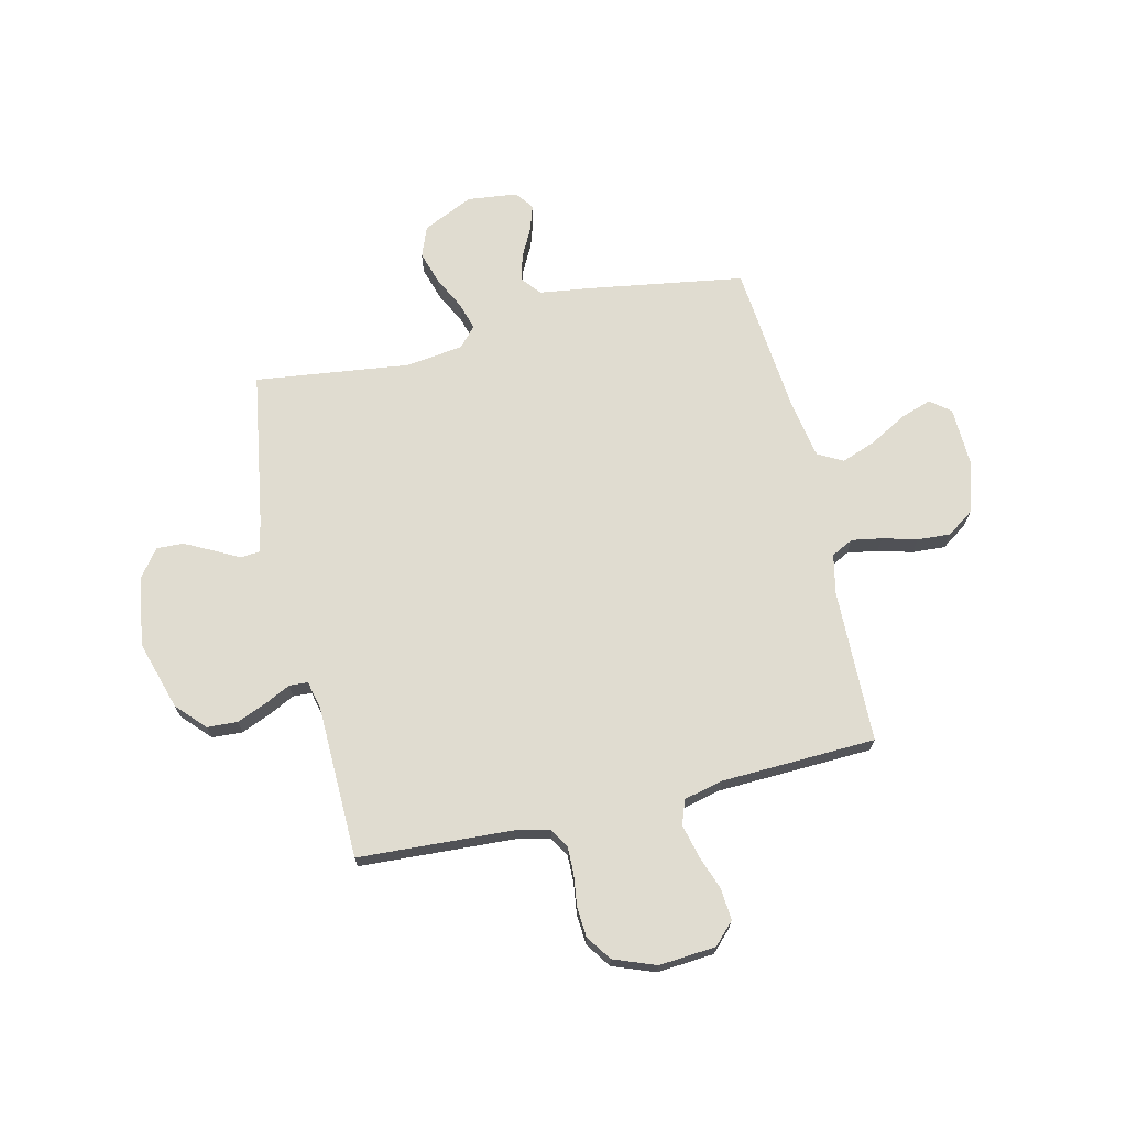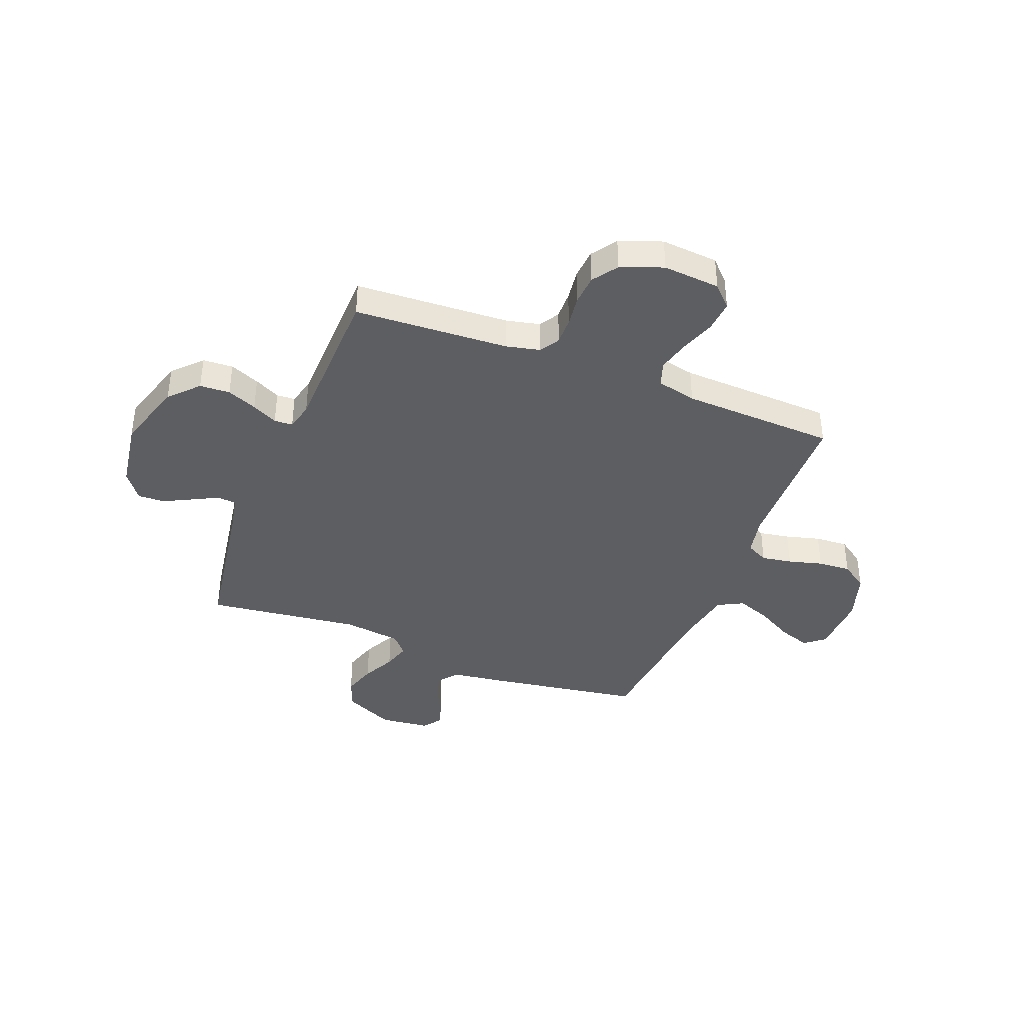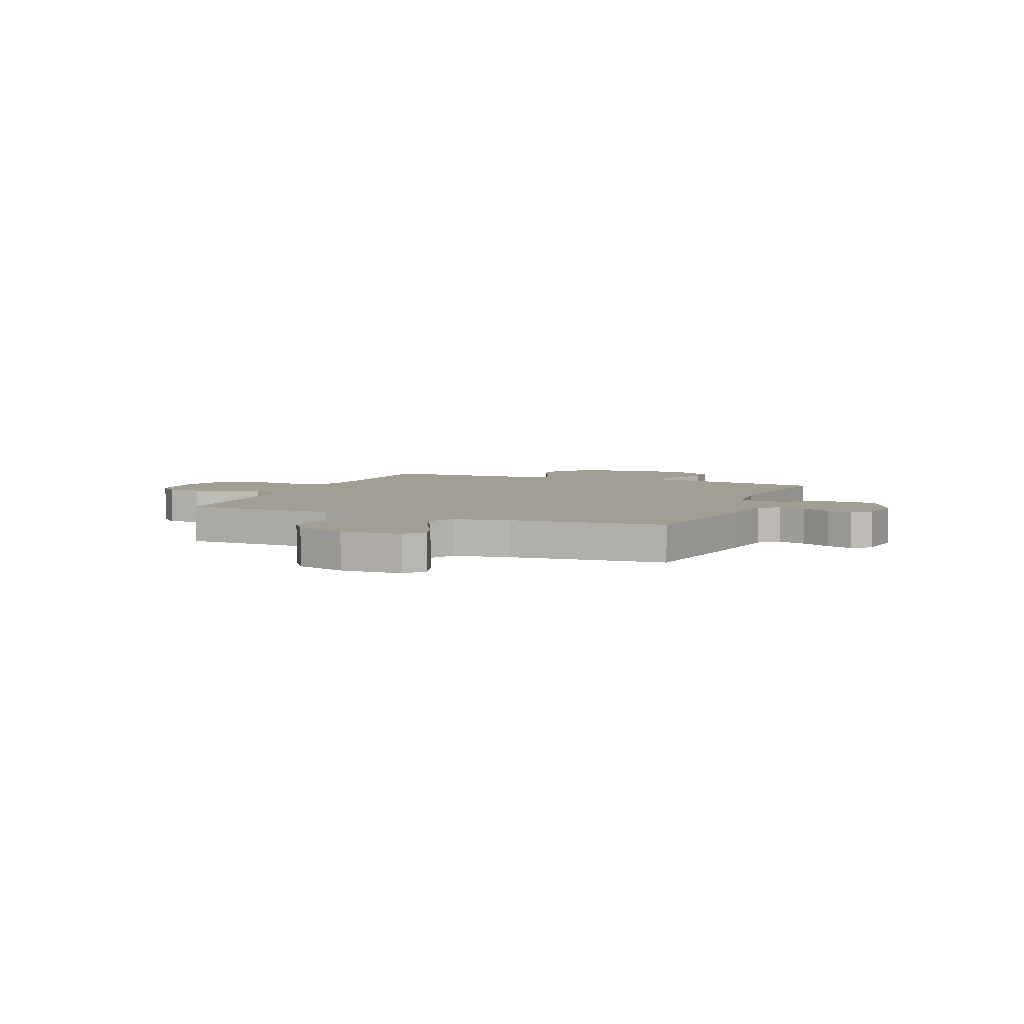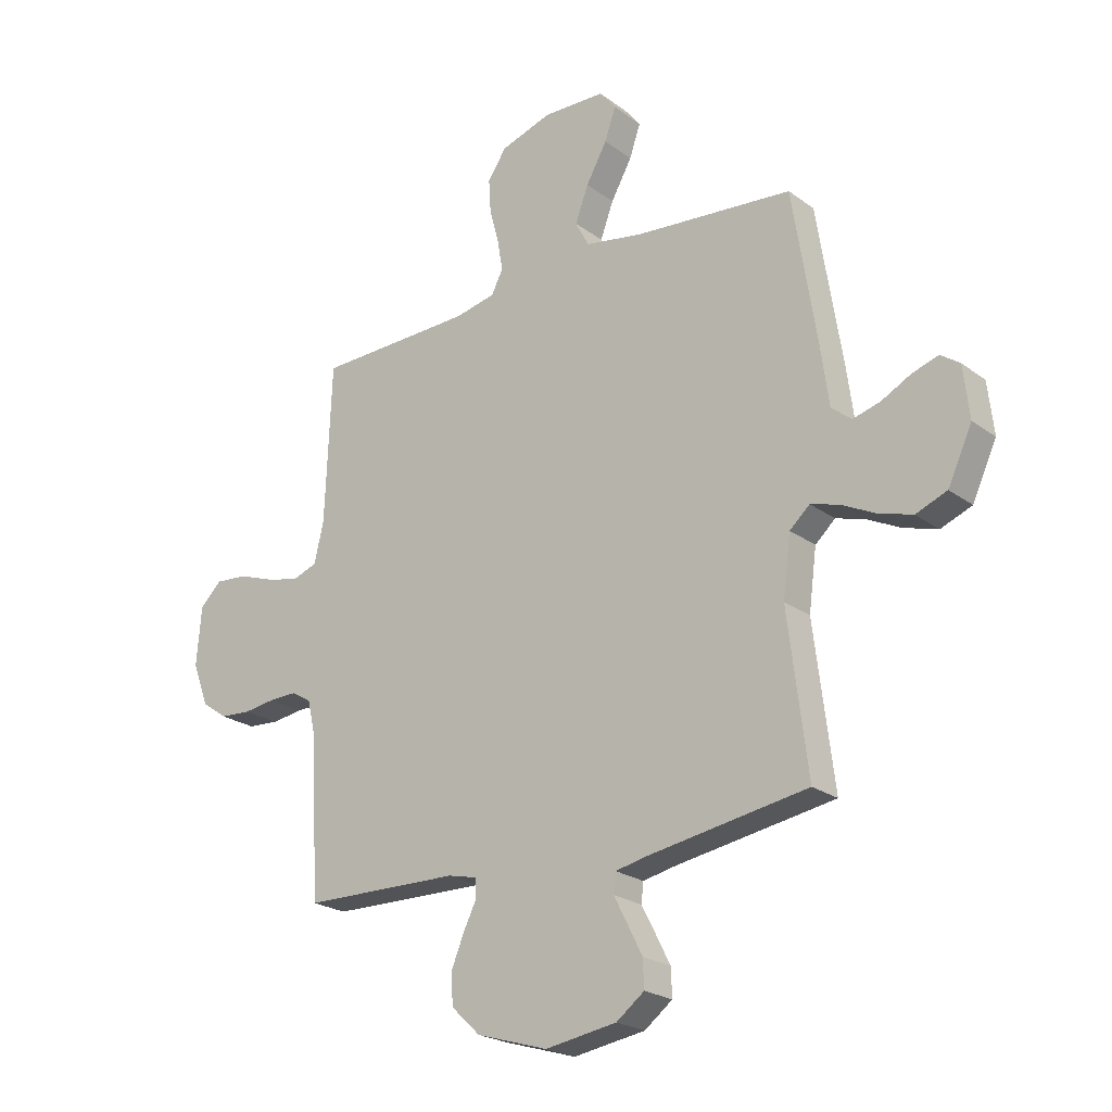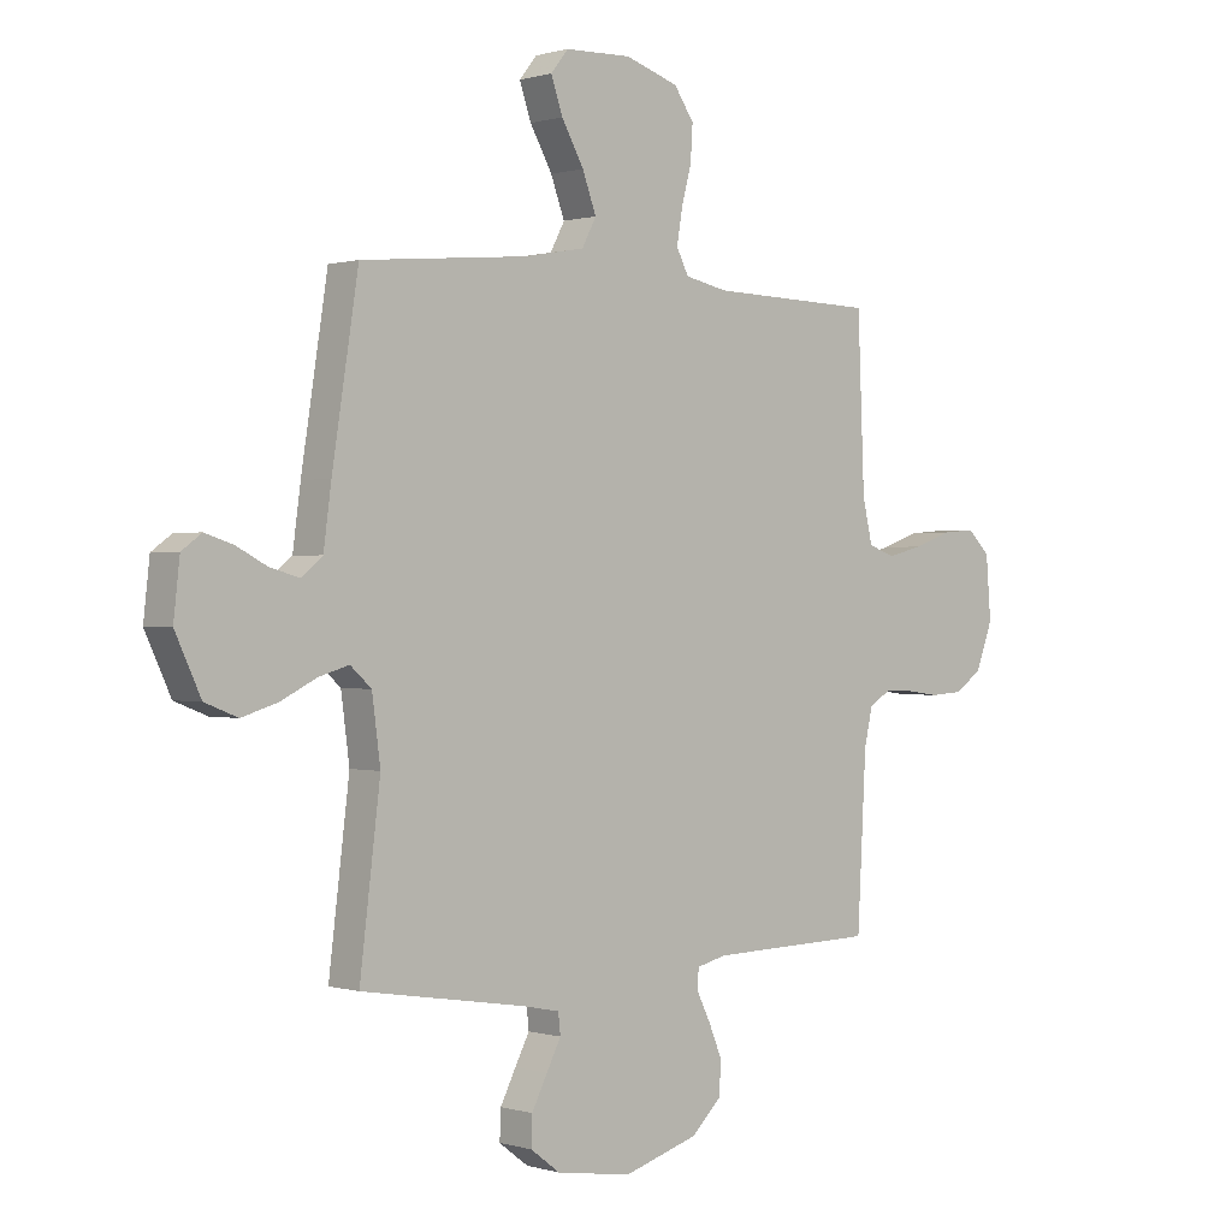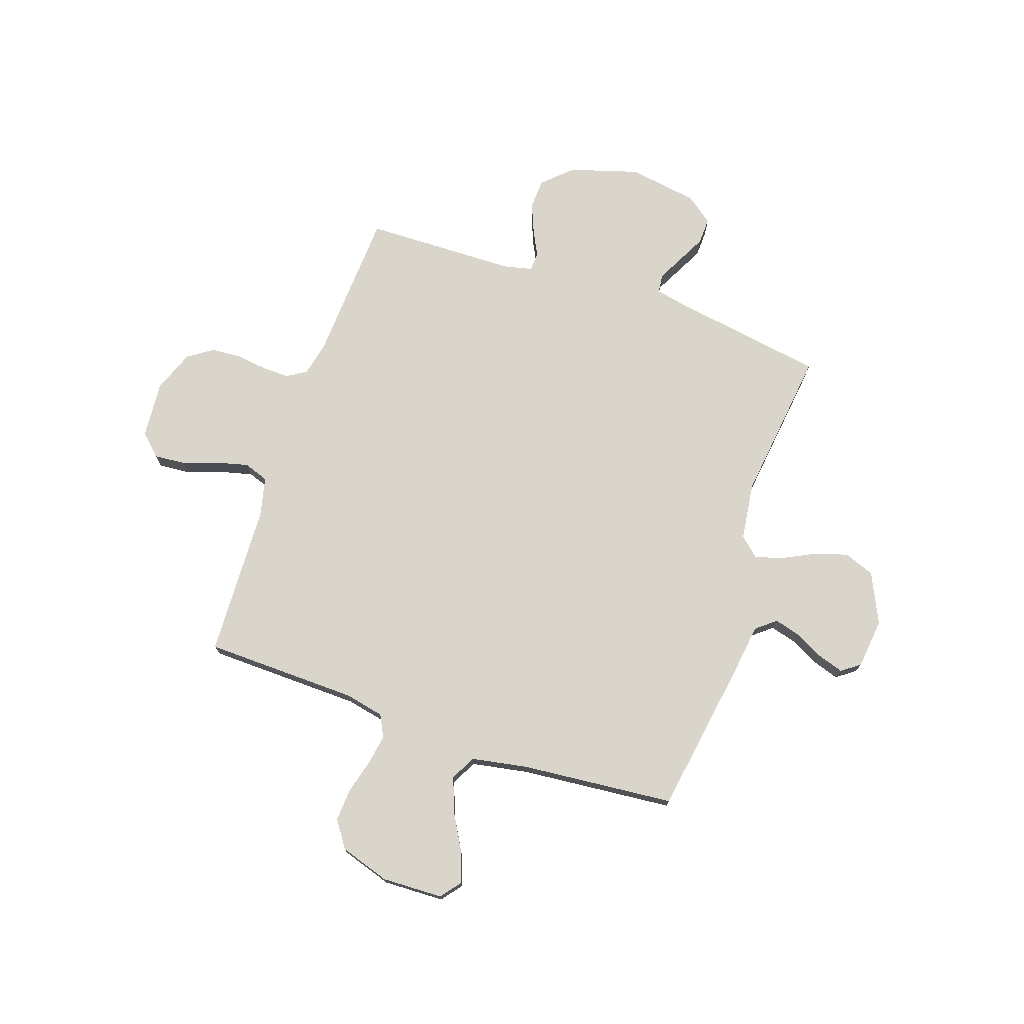
<metadata>
{"format":"obj","ext":"obj","renderer":"f3d","projection":"perspective","resolution":1024,"background":"white","views":[{"elev":69.6,"azim":-103.1,"up":"+Y"},{"elev":-39.3,"azim":-111.4,"up":"+Y"},{"elev":5.2,"azim":22.3,"up":"+Y"},{"elev":-22.8,"azim":39.0,"up":"+Z"},{"elev":0.3,"azim":137.5,"up":"+Z"},{"elev":74.5,"azim":18.9,"up":"+Y"}]}
</metadata>
<code>
v 0.5 0.07 0.5
v 0.547 0.07 0.2
v 0.561 0.07 0.096
v 0.599 0.07 0.065
v 0.651 0.07 0.079
v 0.707 0.07 0.108
v 0.757 0.07 0.124
v 0.793 0.07 0.098
v 0.804 0.07 0
v 0.758 0.07 -0.098
v 0.699 0.07 -0.121
v 0.634 0.07 -0.101
v 0.57 0.07 -0.069
v 0.516 0.07 -0.053
v 0.478 0.07 -0.087
v 0.463 0.07 -0.2
v 0.5 0.07 -0.5
v 0.2 0.07 -0.548
v 0.137 0.07 -0.561
v 0.133 0.07 -0.598
v 0.159 0.07 -0.648
v 0.187 0.07 -0.703
v 0.189 0.07 -0.755
v 0.136 0.07 -0.795
v 0 0.07 -0.816
v -0.135 0.07 -0.775
v -0.19 0.07 -0.723
v -0.193 0.07 -0.664
v -0.169 0.07 -0.606
v -0.144 0.07 -0.556
v -0.146 0.07 -0.52
v -0.2 0.07 -0.507
v -0.5 0.07 -0.5
v -0.516 0.07 -0.2
v -0.531 0.07 -0.134
v -0.569 0.07 -0.111
v -0.622 0.07 -0.112
v -0.682 0.07 -0.12
v -0.741 0.07 -0.116
v -0.79 0.07 -0.082
v -0.821 0.07 0
v -0.812 0.07 0.111
v -0.771 0.07 0.151
v -0.71 0.07 0.146
v -0.642 0.07 0.122
v -0.578 0.07 0.106
v -0.53 0.07 0.123
v -0.512 0.07 0.2
v -0.5 0.07 0.5
v -0.2 0.07 0.507
v -0.123 0.07 0.523
v -0.101 0.07 0.566
v -0.111 0.07 0.625
v -0.129 0.07 0.692
v -0.133 0.07 0.756
v -0.097 0.07 0.808
v 0 0.07 0.839
v 0.119 0.07 0.835
v 0.15 0.07 0.796
v 0.129 0.07 0.735
v 0.089 0.07 0.664
v 0.064 0.07 0.597
v 0.09 0.07 0.548
v 0.2 0.07 0.528
v 0.5 0 0.5
v 0.547 0 0.2
v 0.561 0 0.096
v 0.599 0 0.065
v 0.651 0 0.079
v 0.707 0 0.108
v 0.757 0 0.124
v 0.793 0 0.098
v 0.804 0 0
v 0.758 0 -0.098
v 0.699 0 -0.121
v 0.634 0 -0.101
v 0.57 0 -0.069
v 0.516 0 -0.053
v 0.478 0 -0.087
v 0.463 0 -0.2
v 0.5 0 -0.5
v 0.2 0 -0.548
v 0.137 0 -0.561
v 0.133 0 -0.598
v 0.159 0 -0.648
v 0.187 0 -0.703
v 0.189 0 -0.755
v 0.136 0 -0.795
v 0 0 -0.816
v -0.135 0 -0.775
v -0.19 0 -0.723
v -0.193 0 -0.664
v -0.169 0 -0.606
v -0.144 0 -0.556
v -0.146 0 -0.52
v -0.2 0 -0.507
v -0.5 0 -0.5
v -0.516 0 -0.2
v -0.531 0 -0.134
v -0.569 0 -0.111
v -0.622 0 -0.112
v -0.682 0 -0.12
v -0.741 0 -0.116
v -0.79 0 -0.082
v -0.821 0 0
v -0.812 0 0.111
v -0.771 0 0.151
v -0.71 0 0.146
v -0.642 0 0.122
v -0.578 0 0.106
v -0.53 0 0.123
v -0.512 0 0.2
v -0.5 0 0.5
v -0.2 0 0.507
v -0.123 0 0.523
v -0.101 0 0.566
v -0.111 0 0.625
v -0.129 0 0.692
v -0.133 0 0.756
v -0.097 0 0.808
v 0 0 0.839
v 0.119 0 0.835
v 0.15 0 0.796
v 0.129 0 0.735
v 0.089 0 0.664
v 0.064 0 0.597
v 0.09 0 0.548
v 0.2 0 0.528
f 58 59 60 61
f 58 61 62
f 57 58 62
f 56 57 62
f 53 54 55 56
f 52 53 56 62
f 51 52 62 63
f 48 49 50
f 47 48 50 51
f 42 43 44 45
f 42 45 46
f 41 42 46
f 40 41 46 47
f 37 38 39 40
f 36 37 40 47
f 32 33 34
f 31 32 34 35
f 27 28 29 30
f 25 26 27 30
f 25 30 31
f 24 25 31
f 23 24 31 35
f 20 21 22 23
f 16 17 18
f 15 16 18 19
f 10 11 12 13
f 10 13 14
f 9 10 14
f 8 9 14
f 5 6 7 8
f 4 5 8 14
f 3 4 14 15
f 64 1 2 3
f 35 36 47 51
f 20 23 35
f 19 20 35 51
f 19 51 63 64
f 3 15 19 64
f 125 124 123 122
f 126 125 122
f 126 122 121
f 126 121 120
f 120 119 118 117
f 126 120 117 116
f 127 126 116 115
f 114 113 112
f 115 114 112 111
f 109 108 107 106
f 110 109 106
f 110 106 105
f 111 110 105 104
f 104 103 102 101
f 111 104 101 100
f 98 97 96
f 99 98 96 95
f 94 93 92 91
f 94 91 90 89
f 95 94 89
f 95 89 88
f 99 95 88 87
f 87 86 85 84
f 82 81 80
f 83 82 80 79
f 77 76 75 74
f 78 77 74
f 78 74 73
f 78 73 72
f 72 71 70 69
f 78 72 69 68
f 79 78 68 67
f 67 66 65 128
f 115 111 100 99
f 99 87 84
f 115 99 84 83
f 128 127 115 83
f 128 83 79 67
f 1 65 66 2
f 2 66 67 3
f 3 67 68 4
f 4 68 69 5
f 5 69 70 6
f 6 70 71 7
f 7 71 72 8
f 8 72 73 9
f 9 73 74 10
f 10 74 75 11
f 11 75 76 12
f 12 76 77 13
f 13 77 78 14
f 14 78 79 15
f 15 79 80 16
f 16 80 81 17
f 17 81 82 18
f 18 82 83 19
f 19 83 84 20
f 20 84 85 21
f 21 85 86 22
f 22 86 87 23
f 23 87 88 24
f 24 88 89 25
f 25 89 90 26
f 26 90 91 27
f 27 91 92 28
f 28 92 93 29
f 29 93 94 30
f 30 94 95 31
f 31 95 96 32
f 32 96 97 33
f 33 97 98 34
f 34 98 99 35
f 35 99 100 36
f 36 100 101 37
f 37 101 102 38
f 38 102 103 39
f 39 103 104 40
f 40 104 105 41
f 41 105 106 42
f 42 106 107 43
f 43 107 108 44
f 44 108 109 45
f 45 109 110 46
f 46 110 111 47
f 47 111 112 48
f 48 112 113 49
f 49 113 114 50
f 50 114 115 51
f 51 115 116 52
f 52 116 117 53
f 53 117 118 54
f 54 118 119 55
f 55 119 120 56
f 56 120 121 57
f 57 121 122 58
f 58 122 123 59
f 59 123 124 60
f 60 124 125 61
f 61 125 126 62
f 62 126 127 63
f 63 127 128 64
f 64 128 65 1

</code>
